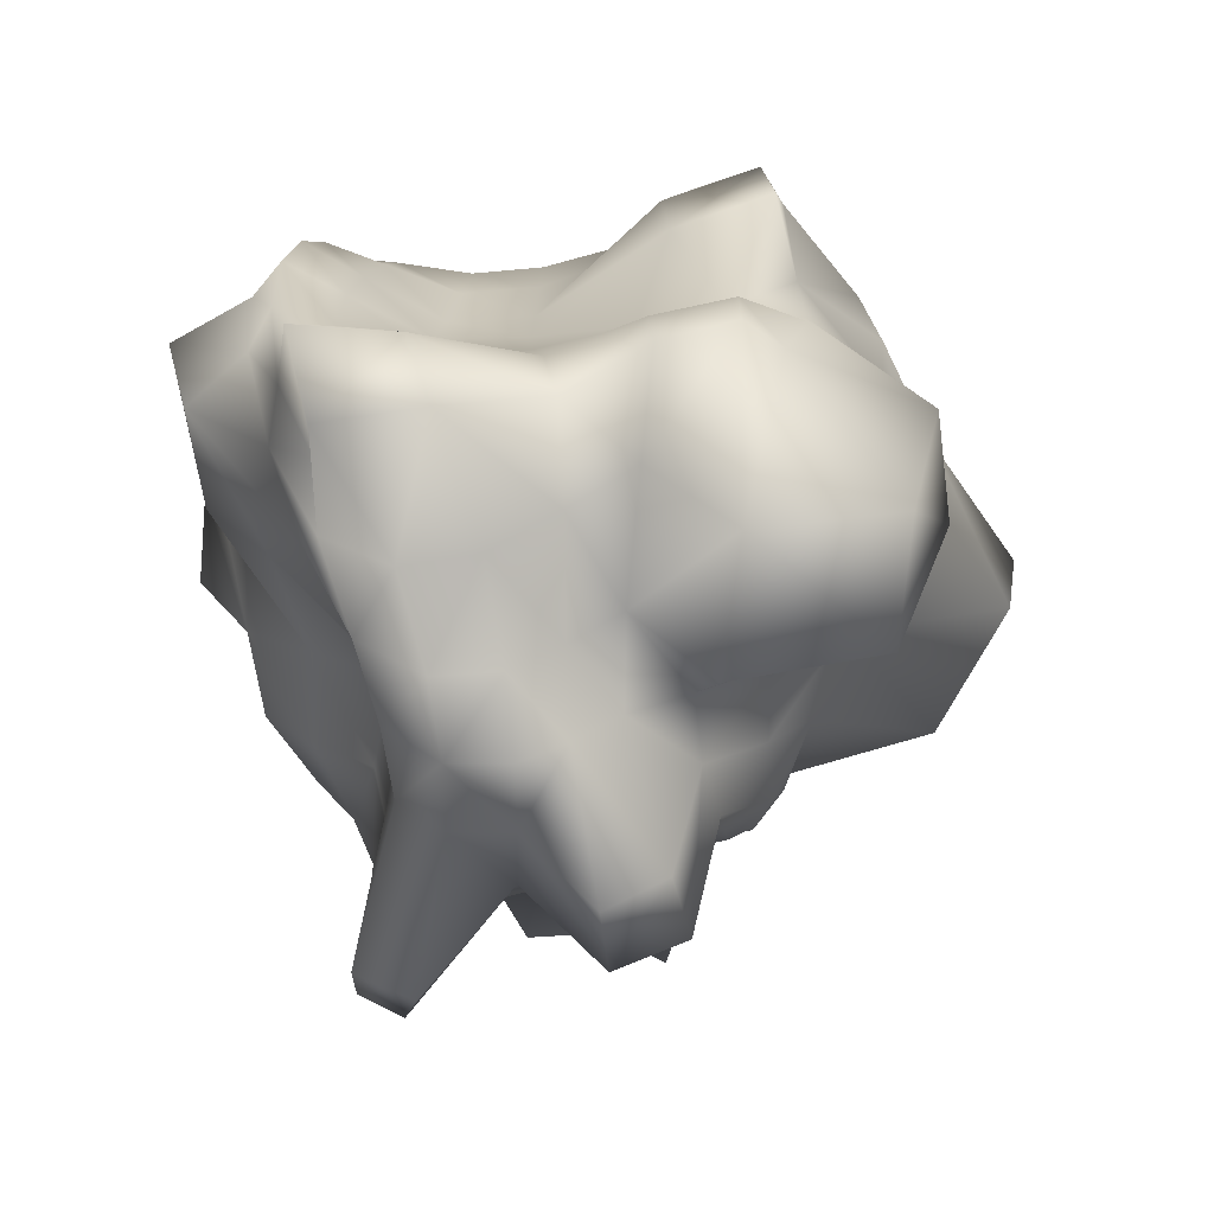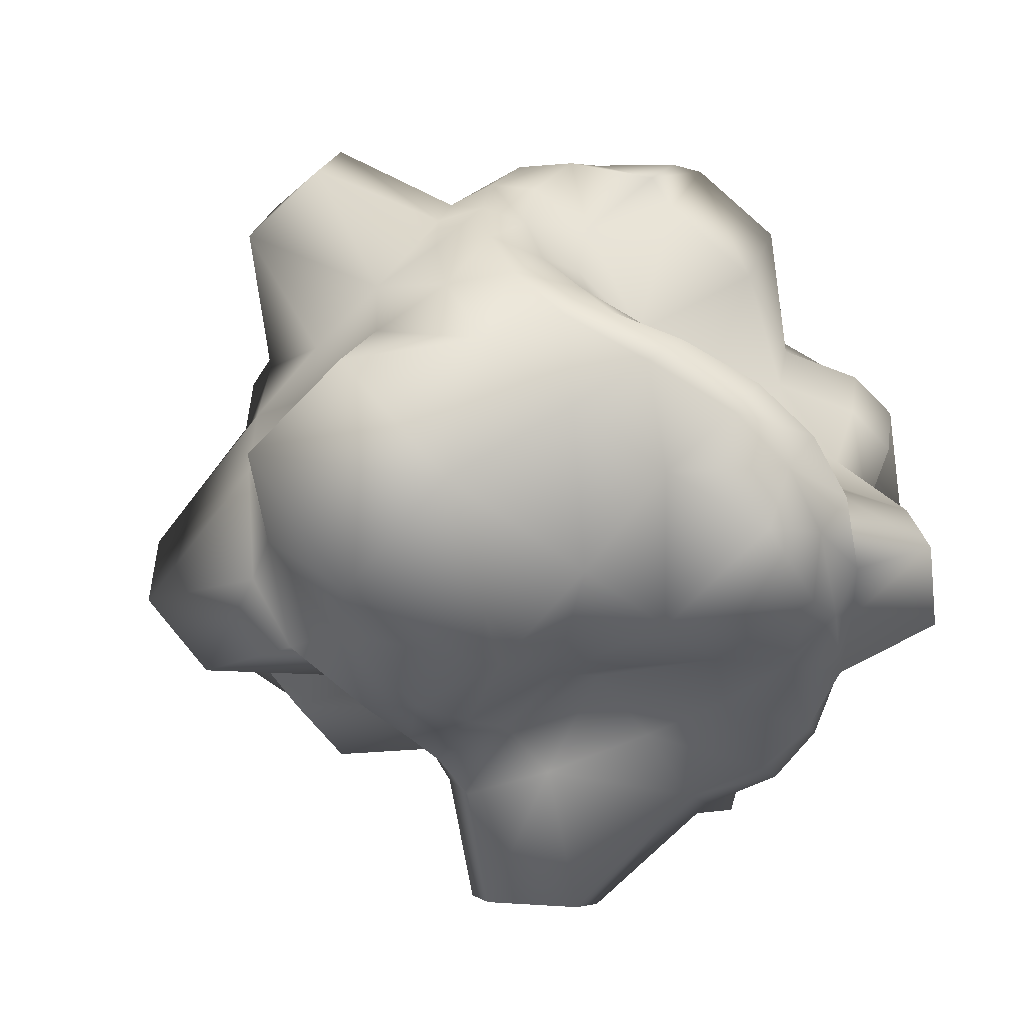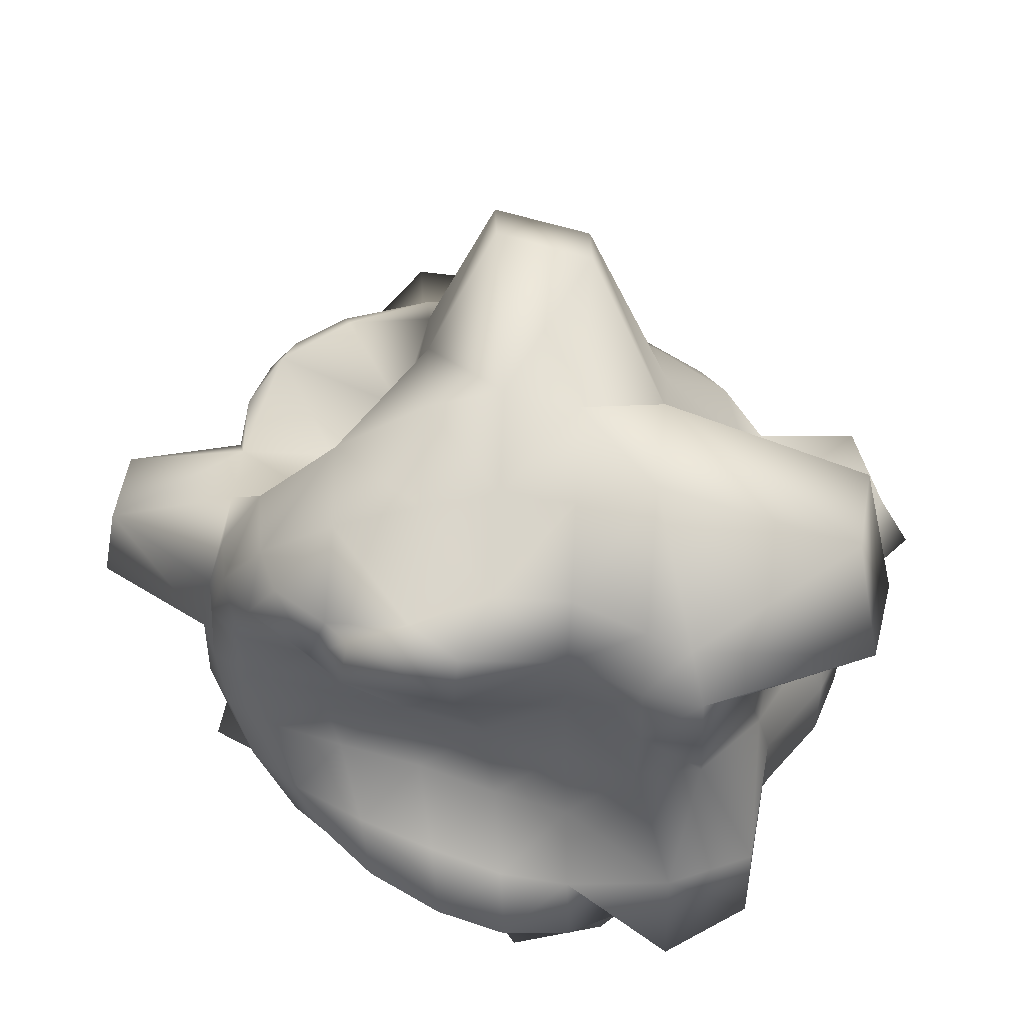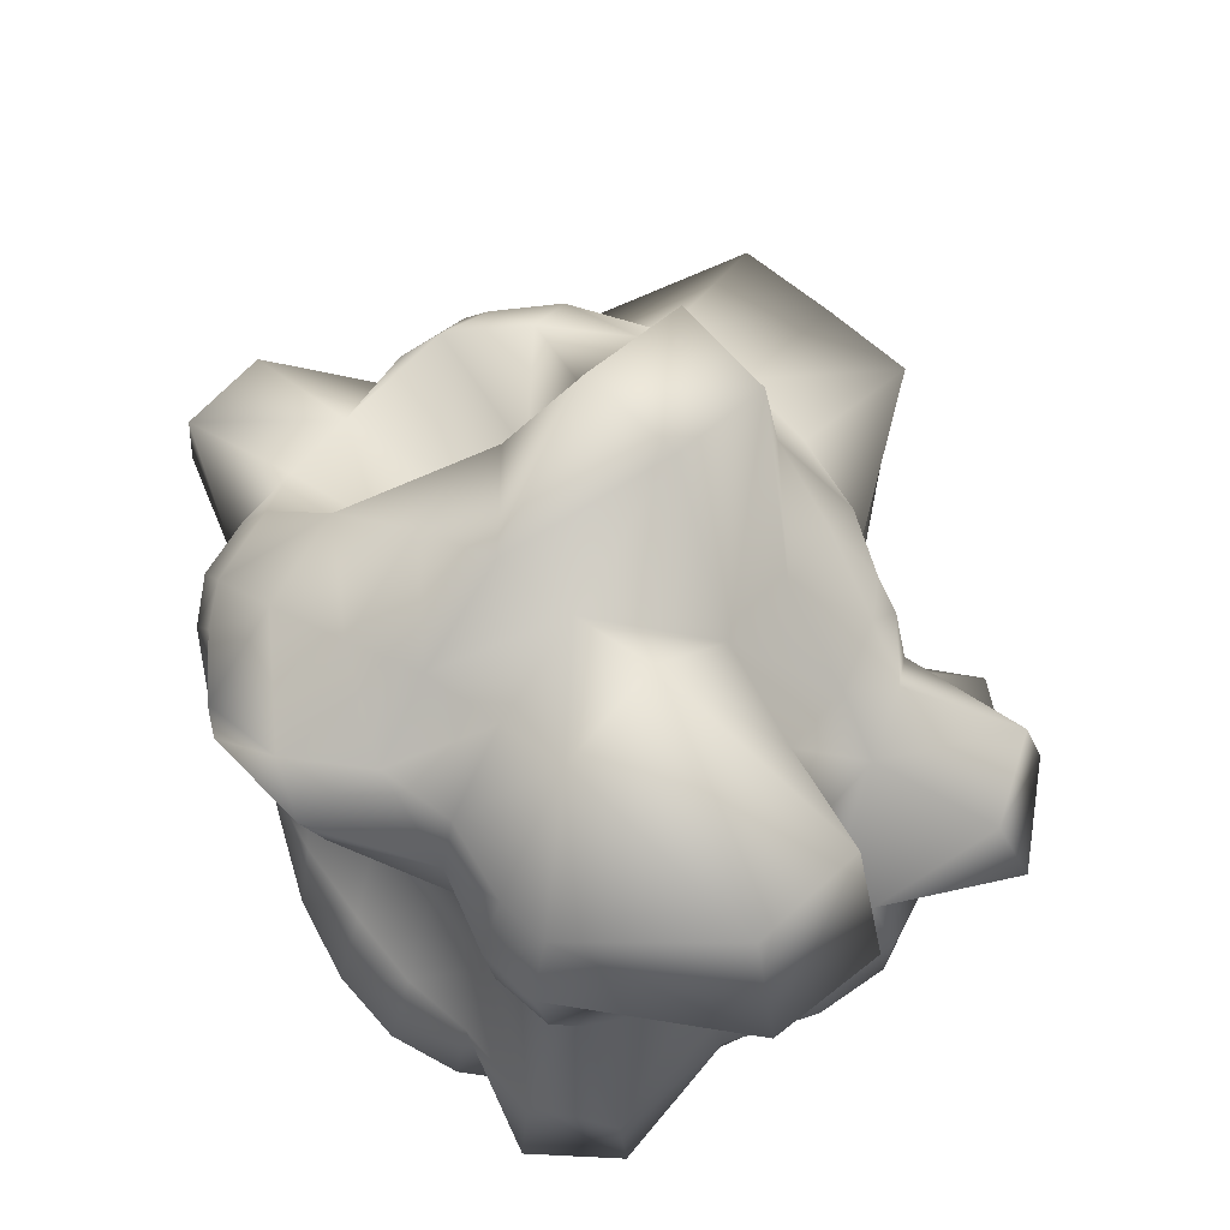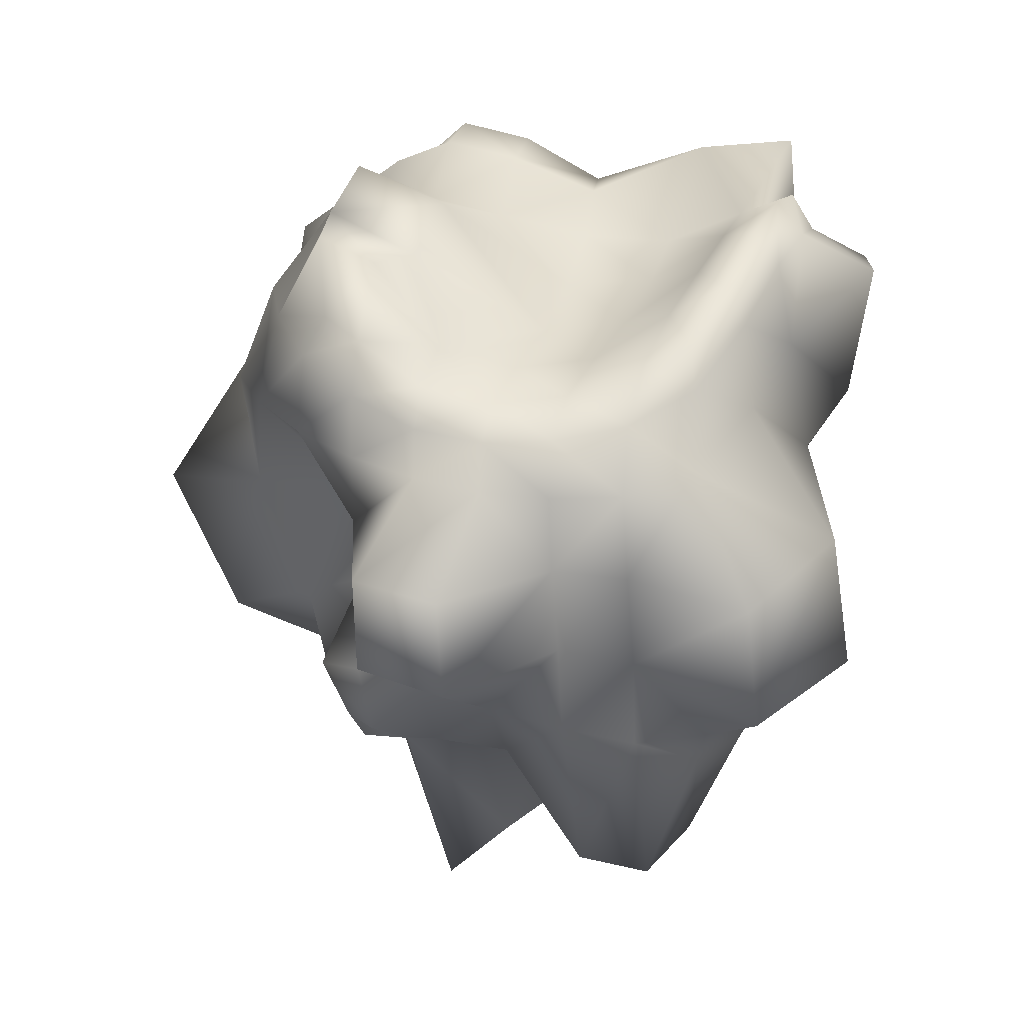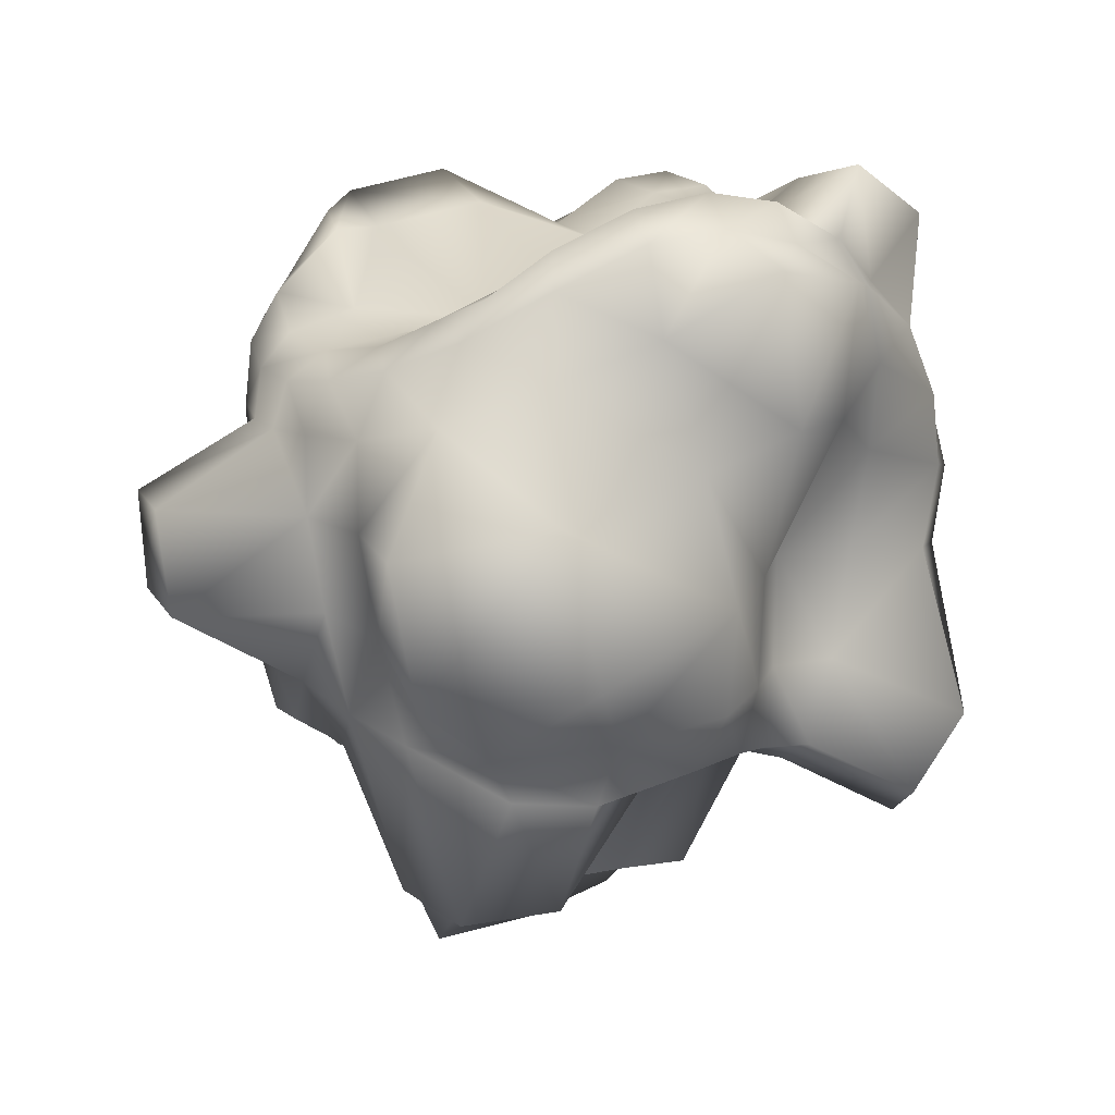
<metadata>
{"format":"obj","ext":"obj","renderer":"f3d","projection":"perspective","resolution":1024,"background":"white","views":[{"elev":32.6,"azim":84.9,"up":"+Z"},{"elev":-63.8,"azim":-53.9,"up":"+Y"},{"elev":40.9,"azim":0.5,"up":"+Y"},{"elev":58.4,"azim":34.6,"up":"+Y"},{"elev":21.0,"azim":-78.3,"up":"+Z"},{"elev":7.3,"azim":-30.4,"up":"+Z"}]}
</metadata>
<code>
v  -355.4 -24.28 338.8
v  -341 -29.17 347.8
v  -325.5 -31.95 348.5
v  -311 -28.56 340.4
v  -361.3 -25.88 326.5
v  -340.2 -33.82 334.9
v  -321.3 -40.48 340.5
v  -300.1 -25.84 327.8
v  -368.2 -34.25 300.4
v  -333.1 -36.96 307.8
v  -318.6 -22.71 311.2
v  -298.8 -22.71 310.5
v  -353.3 -26.16 288.2
v  -335.5 -32.6 290.8
v  -322.6 -27.05 291.1
v  -303.2 -27.35 284.1
v  -358.2 15.61 340.3
v  -343.1 18.52 348.7
v  -325.9 18.39 344.9
v  -313.1 14.51 348.5
v  -360.7 18.34 327.8
v  -341.8 30.95 327.4
v  -325.1 30.35 326.6
v  -292.9 22.33 328.3
v  -354.1 9.377 309.6
v  -342.5 23.18 300.9
v  -323.6 33.21 297.5
v  -305.3 13 310.4
v  -359.4 13.71 293.1
v  -344.1 11.07 283.3
v  -324.7 11.08 286.7
v  -309.5 12.68 297.2
v  -360.7 -11.87 333.9
v  -343.3 -15.27 337.2
v  -326 -17.61 342.3
v  -304.7 -17.96 348.7
v  -295.2 -12.43 326.8
v  -292.9 -11.76 310.5
v  -308 -12.2 291.3
v  -322.9 -17.83 293.2
v  -337.9 -20.68 294.7
v  -359.2 -13.53 277.3
v  -367.3 -12.28 306.9
v  -368.8 -11.45 325.1
v  -363.5 3.491 334.8
v  -351.1 7.215 346
v  -326.4 2.275 344.5
v  -311.5 2.312 350.6
v  -301.8 -0.9898 328.3
v  -287.5 1.882 308.8
v  -305.1 2.345 297.8
v  -321.2 -0.9991 275.4
v  -344.9 -1.976 272.3
v  -363.7 2.628 293.2
v  -378.7 7.173 308
v  -367.7 3.553 325.9
v  -350.4 -29.56 339.8
v  -333.1 -33.98 345.9
v  -314.4 -32.66 339.9
v  -356 -40.81 317.7
v  -327.6 -39.66 325.8
v  -308.5 -25.56 322
v  -345.3 -33.64 294.5
v  -326.3 -30.68 298.4
v  -311.9 -23.75 299.3
v  -351.6 22.95 338.1
v  -333.6 27.49 337.9
v  -317 29.83 339.3
v  -345.9 16.51 316.5
v  -334.3 42.72 311.3
v  -314.7 21.6 316.4
v  -352.6 17.7 294.3
v  -334.2 17 288.7
v  -315.2 16.32 297.4
v  -350.3 -21.21 340.5
v  -333.6 -25.03 345.4
v  -314.2 -30.52 352.4
v  -355 -5.055 334.8
v  -335.4 -7.21 339.1
v  -318.2 -7.132 346
v  -354.3 10.98 345.6
v  -337.8 16.9 352.4
v  -318.3 10.81 351.3
v  -302.1 -21.69 333.9
v  -292.5 -18.37 319.1
v  -291.9 -21.6 292.3
v  -303.8 -6.465 338
v  -294.7 -6.721 319.1
v  -289.2 -3.675 296.6
v  -292.3 8.111 342.2
v  -301.5 5.353 319.1
v  -302.3 8.232 304.2
v  -316.8 -21.51 288.3
v  -329.3 -26.93 291.8
v  -346.7 -24.6 275.8
v  -313.5 -6.822 294.4
v  -331.1 -11.28 275.6
v  -352.9 -8.584 292.5
v  -313.6 7.892 293.9
v  -333.8 4.475 266.9
v  -355.5 7.574 288.7
v  -362.2 -20.13 294
v  -367.1 -19.74 315.8
v  -363.5 -18.94 331.9
v  -366.2 -4.419 298.6
v  -381.4 -2.112 317.4
v  -367.3 -3.853 330.2
v  -364.7 10.98 301.4
v  -365.1 10.98 319.4
v  -364.7 10.99 333.6
v  -358.6 -25.43 334.7
v  -351.3 -30.9 330.7
v  -341.1 -32.14 344.3
v  -349.1 -27.07 343.7
v  -332.1 -42.17 341.7
v  -324.7 -34.38 344.4
v  -333.2 -30.97 349.4
v  -311 -30.25 331.7
v  -305.6 -28.52 335.4
v  -317.3 -31.55 344.7
v  -370.7 -33.19 314.6
v  -352.6 -42.72 301.9
v  -336.4 -35.87 321.6
v  -325.4 -30.27 309.9
v  -317.9 -33.51 326.2
v  -308.4 -22.19 311.1
v  -297.6 -23.72 319.8
v  -356.5 -27.38 293
v  -345.6 -30.09 287.8
v  -333.6 -35.78 296.8
v  -328.5 -30.55 291.6
v  -320.2 -24.58 299.2
v  -315.8 -25.2 290.4
v  -296.5 -27.63 292.3
v  -352.1 17.69 347.6
v  -342.1 26.36 338.7
v  -351.8 25.58 327.8
v  -359.9 17.69 336.4
v  -334.4 18.78 344.5
v  -325.5 26.01 337.5
v  -333.3 32.74 326.8
v  -317.9 17.3 348.6
v  -295.2 23.5 341.5
v  -315.8 31.42 327.3
v  -342 28.83 314.2
v  -346 13.28 305.1
v  -354.5 10.19 318.9
v  -323.7 40.04 312.3
v  -334.7 34.78 294.9
v  -306 13.18 318.4
v  -314.3 18.72 306.4
v  -343.2 17.18 289.2
v  -353.7 13.41 287.7
v  -360.4 16.37 299.8
v  -325 16.83 291.8
v  -334.3 10.34 283.4
v  -306.9 13.96 302.5
v  -315.5 13.14 292.2
v  -341.8 -23.24 343.2
v  -352.6 -13.4 335.6
v  -357.9 -19.57 336.8
v  -325.8 -26.03 346.1
v  -334.4 -16.86 339.9
v  -304.7 -28.67 347.4
v  -314.2 -19.77 351.1
v  -345.2 -6.189 336.4
v  -356 3.257 337.2
v  -362.9 -4.159 333.2
v  -326.3 -7.672 342.5
v  -338.6 6.703 348.6
v  -310.9 -6.443 345.8
v  -318.3 2.527 349.7
v  -349.6 17.06 349.9
v  -361.5 10.99 338.9
v  -326.3 10.72 346.3
v  -311.8 10.23 352.3
v  -295.4 -19.35 326.5
v  -302.1 -13.79 334.9
v  -294 -18.23 310.3
v  -291.9 -11.9 319.1
v  -302.5 -22.76 281.2
v  -299.4 -11.54 299.6
v  -298.1 -6.716 327.5
v  -306 0.6997 341.1
v  -283.8 -4.982 308.2
v  -298.6 -1.434 319.1
v  -306.1 -4.932 294.8
v  -290.4 4.161 299.1
v  -289.1 5.982 328.6
v  -300.5 6.133 311.7
v  -306.7 9.526 298
v  -323.3 -24.25 290.3
v  -315.7 -14.71 290.6
v  -336.4 -27.67 291.6
v  -329.8 -20.33 295.1
v  -356.4 -20.99 274.7
v  -349 -17.36 278.8
v  -321.7 -9.426 274.9
v  -312.1 1.071 296.6
v  -341.6 -11.34 296
v  -332.7 -2.2 274.2
v  -362.1 -5.459 291.7
v  -355.9 0.232 292
v  -322.8 5.488 269.5
v  -345.2 5.09 265.7
v  -362.6 10.13 293.2
v  -365.3 -20.29 305.1
v  -364.6 -12.33 296.3
v  -366.8 -19.08 325
v  -369 -11.88 316.9
v  -366.1 -11.34 330.5
v  -379.9 -2.378 306.2
v  -366.4 3.419 300.5
v  -369 -3.917 325.3
v  -379.6 7.247 318.5
v  -366.9 3.572 331.1
v  -364.6 10.98 311
v  -365.4 10.99 326.9
g projectile_de_Base001
f 57 114 1 111
f 112 57 111 5
f 57 112 6 113
f 114 57 113 2
f 117 2 113 58
f 58 113 6 115
f 115 7 116 58
f 58 116 3 117
f 120 3 116 59
f 59 116 7 118
f 118 8 119 59
f 59 119 4 120
f 60 112 5 121
f 60 121 9 122
f 60 122 10 123
f 112 60 123 6
f 61 115 6 123
f 124 61 123 10
f 124 11 125 61
f 61 125 7 115
f 118 7 125 62
f 62 125 11 126
f 126 12 127 62
f 62 127 8 118
f 122 9 128 63
f 129 63 128 13
f 63 129 14 130
f 63 130 10 122
f 64 124 10 130
f 131 64 130 14
f 64 131 15 132
f 124 64 132 11
f 65 126 11 132
f 133 65 132 15
f 65 133 16 134
f 65 134 12 126
f 66 138 17 135
f 66 135 18 136
f 136 22 137 66
f 138 66 137 21
f 136 18 139 67
f 140 67 139 19
f 67 140 23 141
f 67 141 22 136
f 68 140 19 142
f 68 142 20 143
f 143 24 144 68
f 68 144 23 140
f 147 21 137 69
f 145 69 137 22
f 69 145 26 146
f 69 146 25 147
f 145 22 141 70
f 148 70 141 23
f 70 148 27 149
f 145 70 149 26
f 71 148 23 144
f 150 71 144 24
f 71 150 28 151
f 71 151 27 148
f 154 25 146 72
f 72 146 26 152
f 152 30 153 72
f 72 153 29 154
f 73 152 26 149
f 155 73 149 27
f 73 155 31 156
f 152 73 156 30
f 155 27 151 74
f 157 74 151 28
f 74 157 32 158
f 155 74 158 31
f 75 161 1 114
f 159 75 114 2
f 75 159 34 160
f 161 75 160 33
f 76 159 2 117
f 162 76 117 3
f 76 162 35 163
f 159 76 163 34
f 162 3 120 77
f 77 120 4 164
f 164 36 165 77
f 162 77 165 35
f 78 168 33 160
f 166 78 160 34
f 166 46 167 78
f 168 78 167 45
f 79 166 34 163
f 169 79 163 35
f 79 169 47 170
f 166 79 170 46
f 80 169 35 165
f 171 80 165 36
f 171 48 172 80
f 80 172 47 169
f 174 45 167 81
f 81 167 46 173
f 173 18 135 81
f 81 135 17 174
f 173 46 170 82
f 175 82 170 47
f 175 19 139 82
f 18 173 82 139
f 175 47 172 83
f 176 83 172 48
f 83 176 20 142
f 175 83 142 19
f 164 4 119 84
f 84 119 8 177
f 177 37 178 84
f 84 178 36 164
f 177 8 127 85
f 85 127 12 179
f 85 179 38 180
f 85 180 37 177
f 86 179 12 134
f 181 86 134 16
f 86 181 39 182
f 179 86 182 38
f 87 171 36 178
f 183 87 178 37
f 87 183 49 184
f 171 87 184 48
f 88 183 37 180
f 88 180 38 185
f 88 185 50 186
f 183 88 186 49
f 89 185 38 182
f 187 89 182 39
f 89 187 51 188
f 89 188 50 185
f 176 48 184 90
f 90 184 49 189
f 90 189 24 143
f 90 143 20 176
f 91 189 49 186
f 190 91 186 50
f 190 28 150 91
f 189 91 150 24
f 190 50 188 92
f 92 188 51 191
f 191 32 157 92
f 92 157 28 190
f 93 181 16 133
f 192 93 133 15
f 93 192 40 193
f 93 193 39 181
f 94 192 15 131
f 194 94 131 14
f 194 41 195 94
f 192 94 195 40
f 194 14 129 95
f 95 129 13 196
f 196 42 197 95
f 194 95 197 41
f 96 187 39 193
f 193 40 198 96
f 96 198 52 199
f 187 96 199 51
f 97 198 40 195
f 200 97 195 41
f 97 200 53 201
f 198 97 201 52
f 98 200 41 197
f 98 197 42 202
f 202 54 203 98
f 200 98 203 53
f 191 51 199 99
f 99 199 52 204
f 99 204 31 158
f 99 158 32 191
f 204 52 201 100
f 100 201 53 205
f 100 205 30 156
f 204 100 156 31
f 101 205 53 203
f 101 203 54 206
f 101 206 29 153
f 101 153 30 205
f 102 196 13 128
f 207 102 128 9
f 207 43 208 102
f 102 208 42 196
f 207 9 121 103
f 103 121 5 209
f 209 44 210 103
f 103 210 43 207
f 104 209 5 111
f 161 104 111 1
f 104 161 33 211
f 209 104 211 44
f 202 42 208 105
f 105 208 43 212
f 212 55 213 105
f 105 213 54 202
f 212 43 210 106
f 214 106 210 44
f 214 56 215 106
f 106 215 55 212
f 107 214 44 211
f 168 107 211 33
f 168 45 216 107
f 107 216 56 214
f 206 54 213 108
f 217 108 213 55
f 217 25 154 108
f 206 108 154 29
f 217 55 215 109
f 109 215 56 218
f 109 218 21 147
f 217 109 147 25
f 218 56 216 110
f 110 216 45 174
f 174 17 138 110
f 110 138 21 218

</code>
